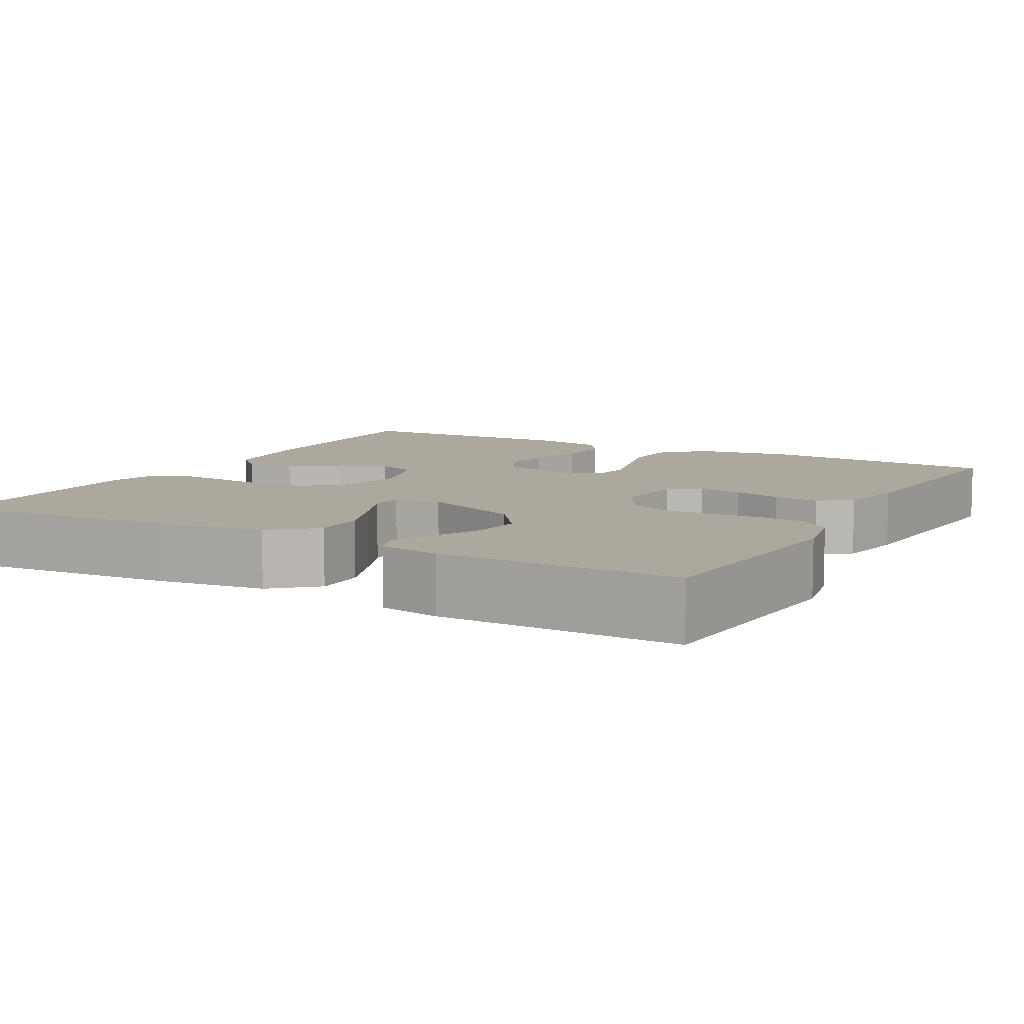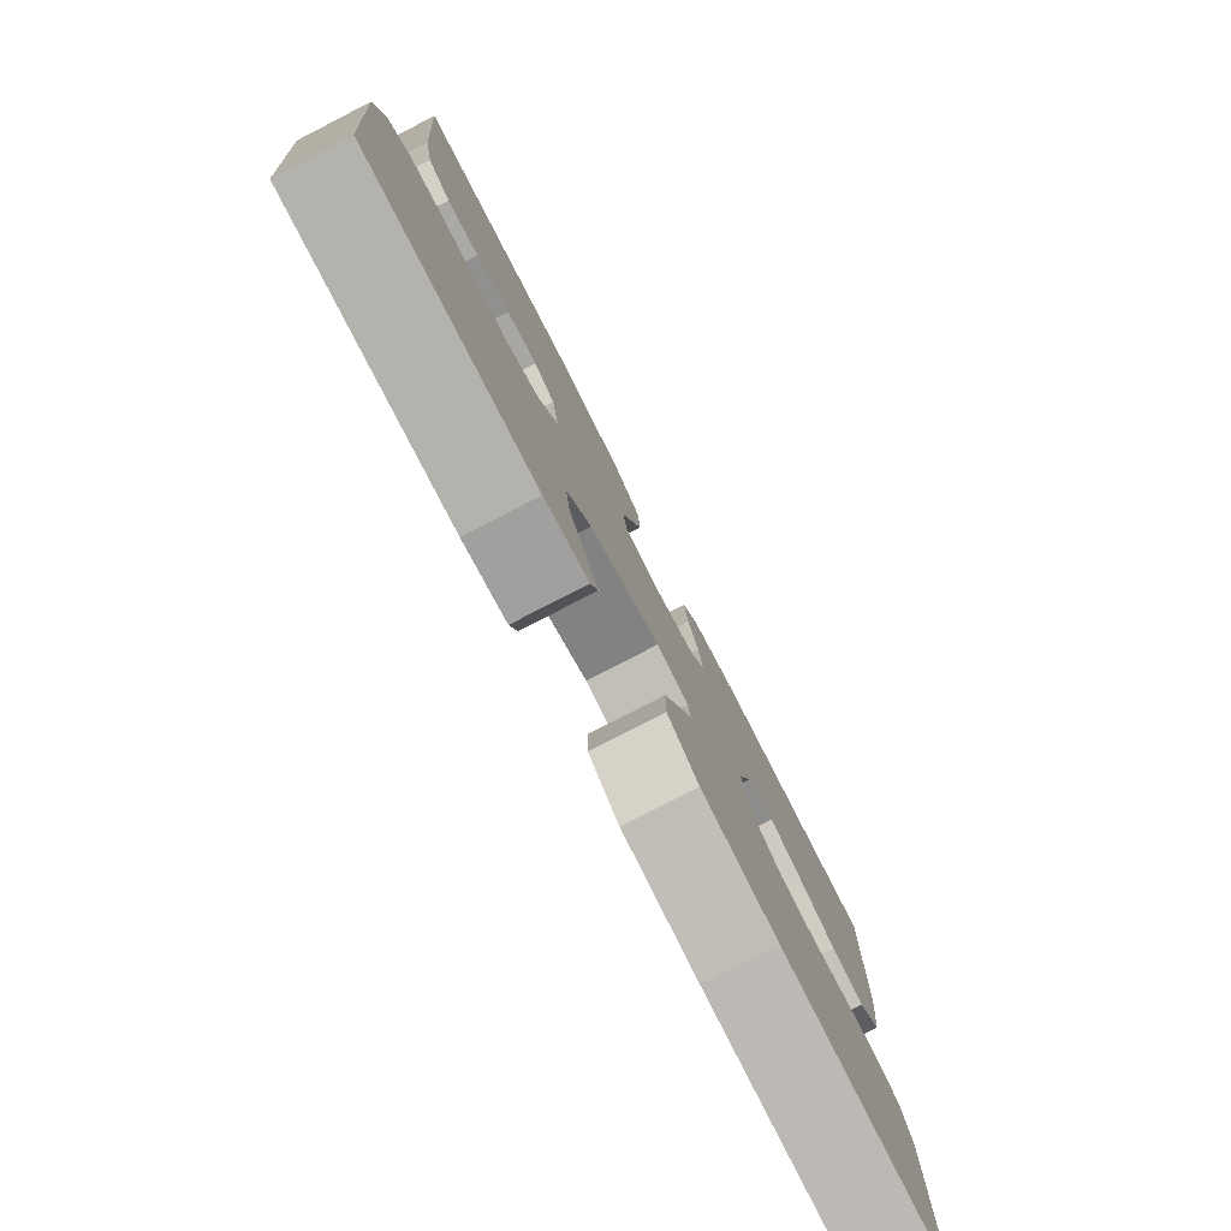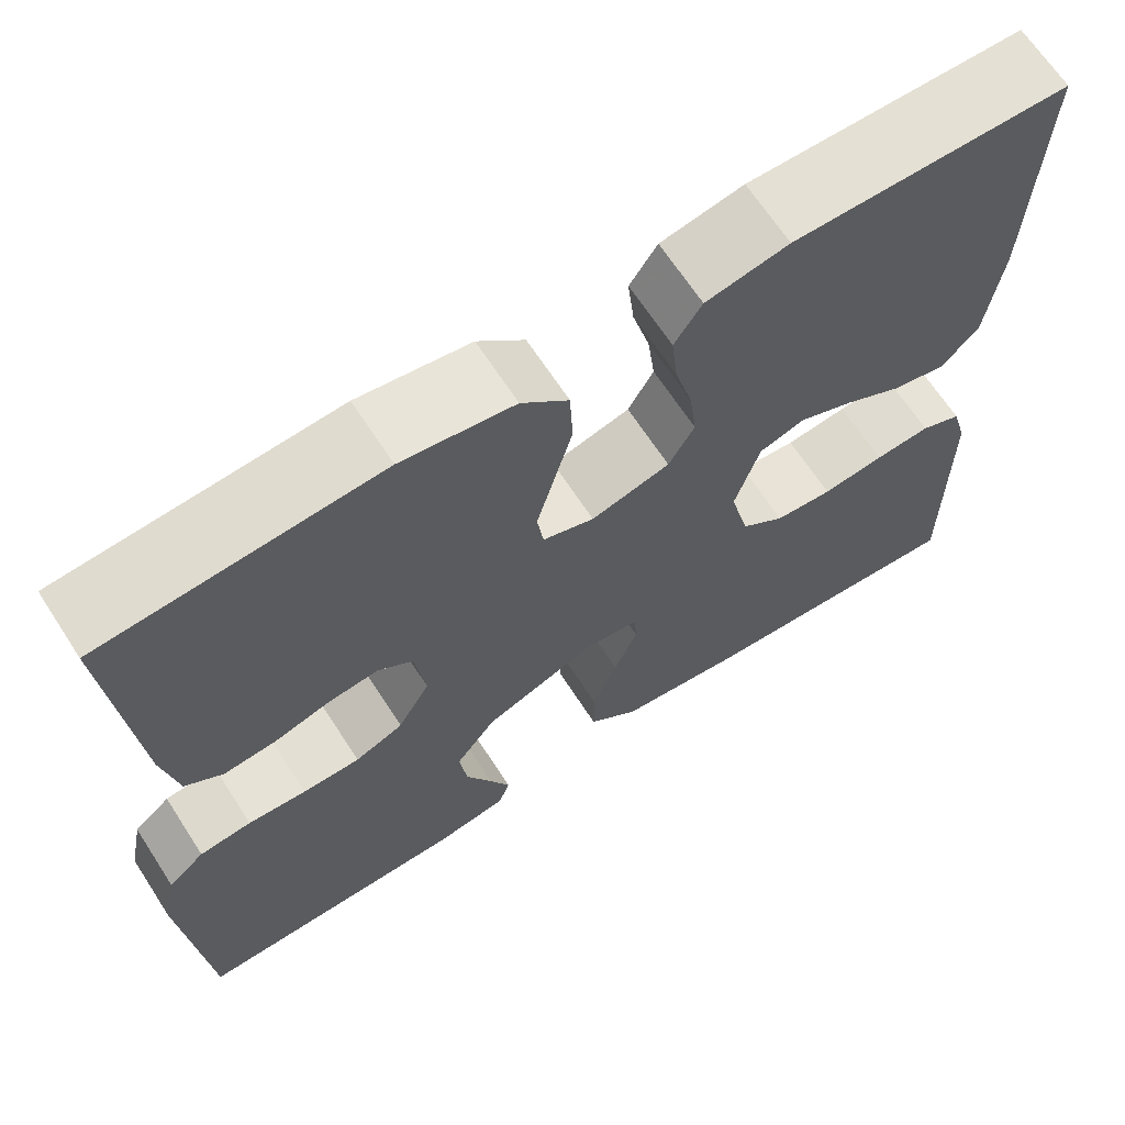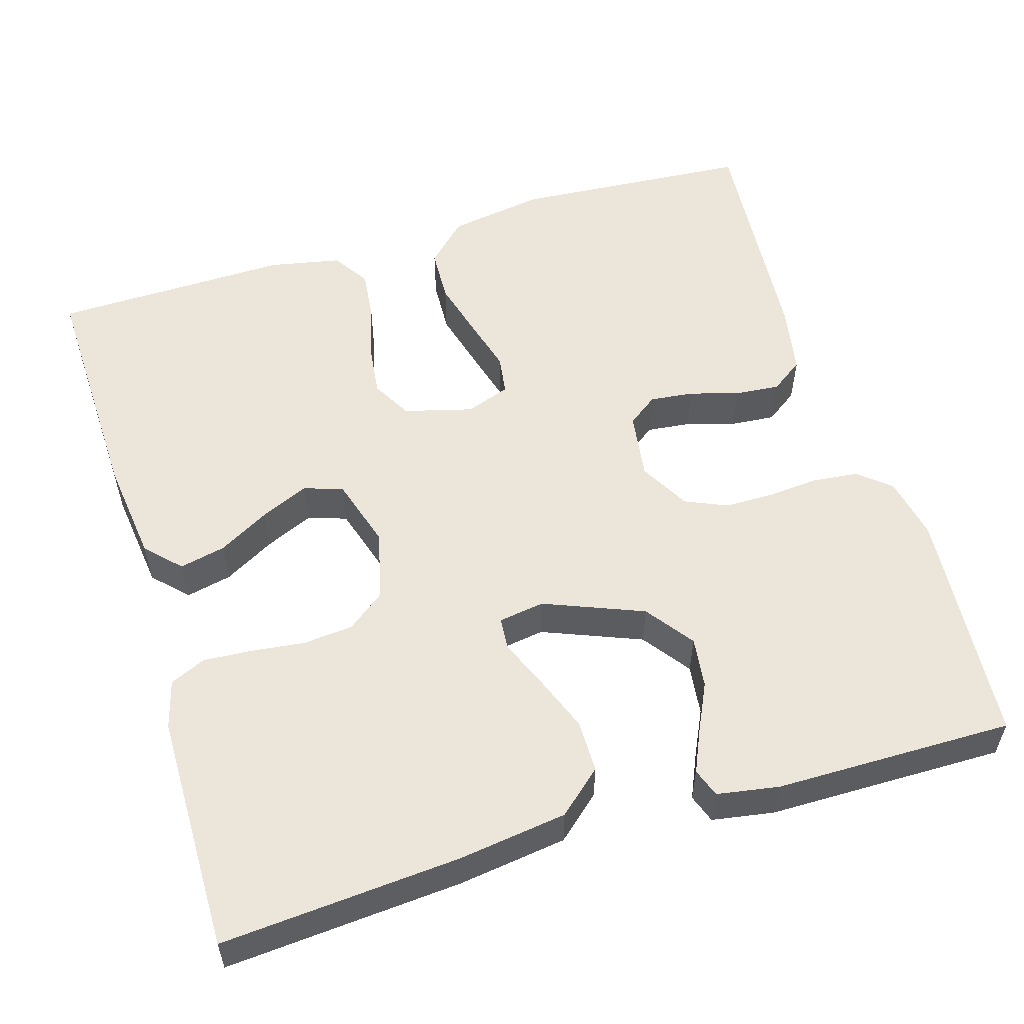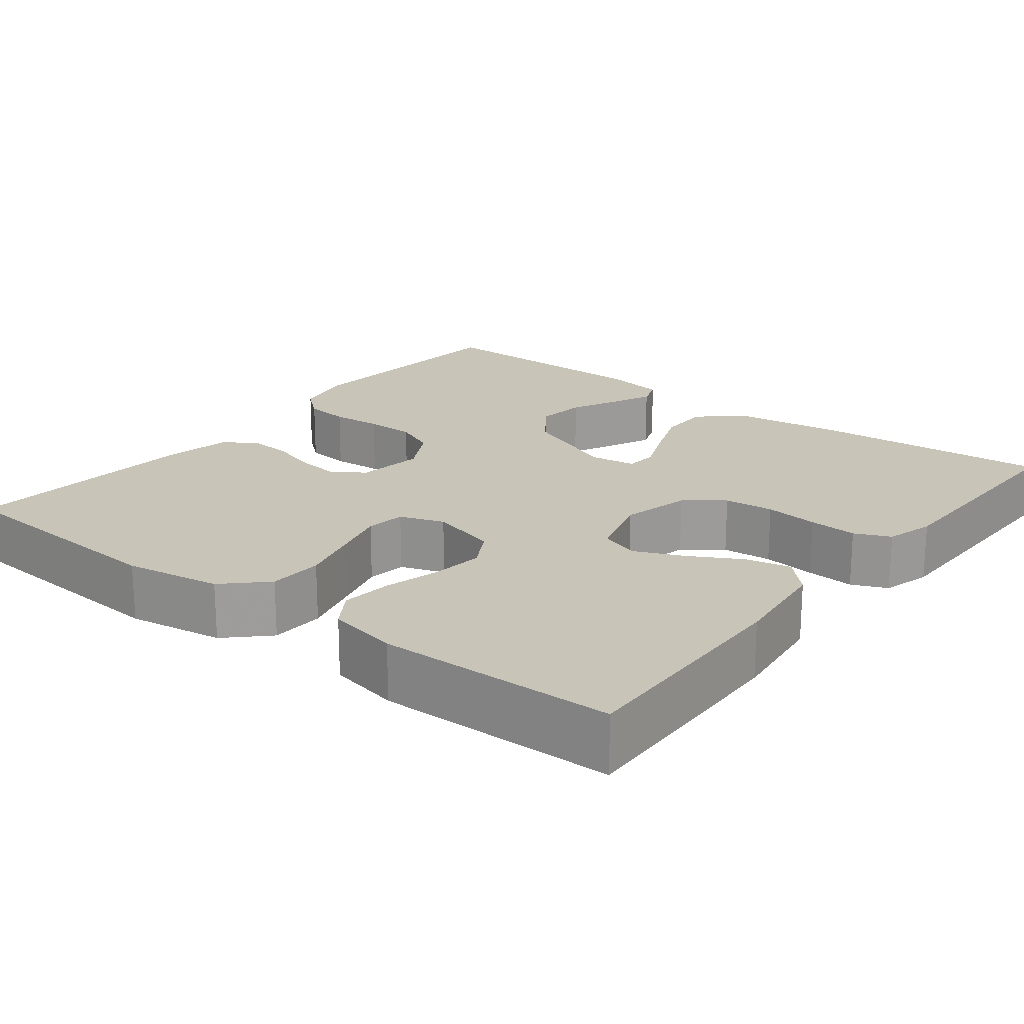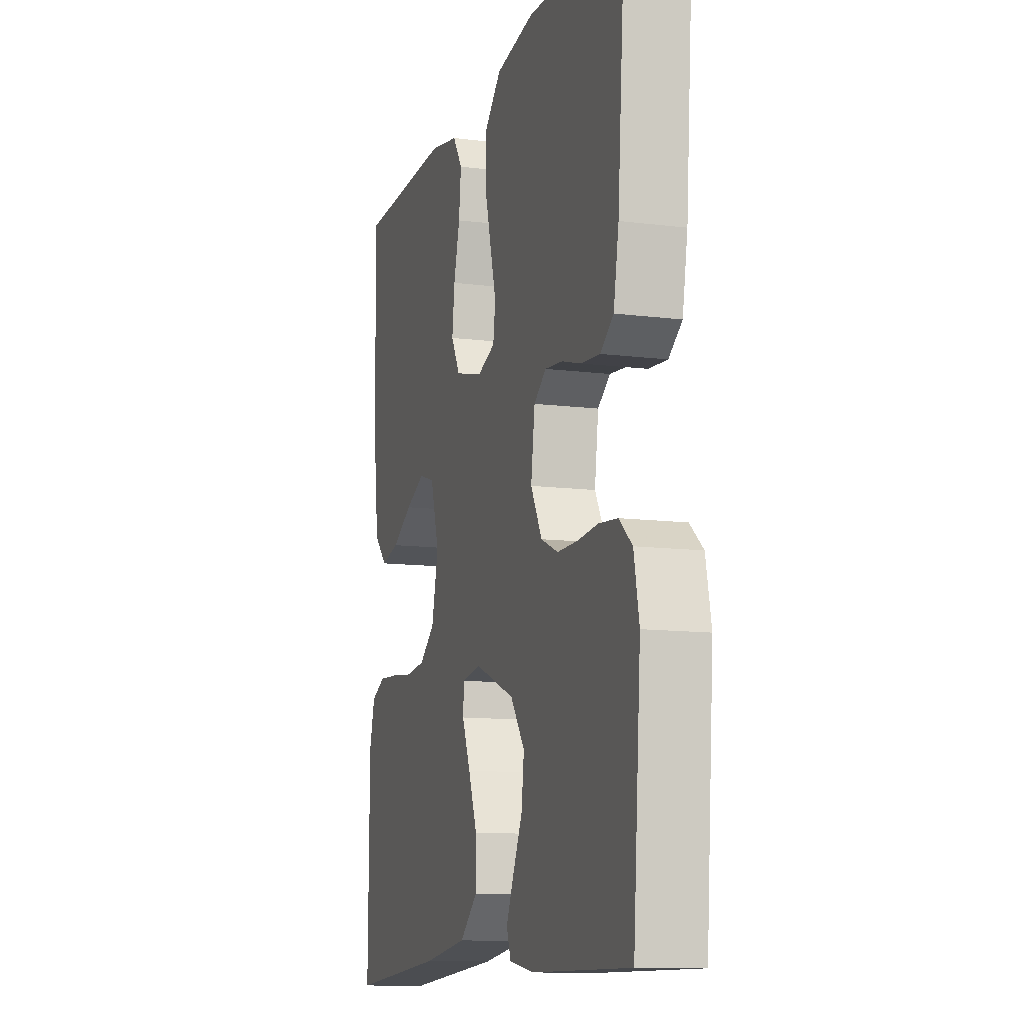
<metadata>
{"format":"obj","ext":"obj","renderer":"f3d","projection":"perspective","resolution":1024,"background":"white","views":[{"elev":8.6,"azim":-150.9,"up":"+Y"},{"elev":-79.8,"azim":-62.8,"up":"+Z"},{"elev":66.7,"azim":-33.0,"up":"+Z"},{"elev":55.2,"azim":163.2,"up":"+Y"},{"elev":20.1,"azim":38.1,"up":"+Y"},{"elev":-11.6,"azim":-106.9,"up":"+Z"}]}
</metadata>
<code>
v 0.5 0.07 0.5
v 0.491 0.07 0.2
v 0.475 0.07 0.071
v 0.434 0.07 0.029
v 0.376 0.07 0.042
v 0.312 0.07 0.078
v 0.251 0.07 0.105
v 0.202 0.07 0.089
v 0.175 0.07 0
v 0.196 0.07 -0.088
v 0.244 0.07 -0.125
v 0.307 0.07 -0.131
v 0.375 0.07 -0.123
v 0.436 0.07 -0.119
v 0.481 0.07 -0.139
v 0.498 0.07 -0.2
v 0.5 0.07 -0.5
v 0.2 0.07 -0.477
v 0.063 0.07 -0.458
v 0.008 0.07 -0.41
v 0.008 0.07 -0.344
v 0.035 0.07 -0.274
v 0.061 0.07 -0.212
v 0.058 0.07 -0.171
v 0 0.07 -0.162
v -0.125 0.07 -0.212
v -0.169 0.07 -0.272
v -0.161 0.07 -0.336
v -0.132 0.07 -0.397
v -0.109 0.07 -0.449
v -0.122 0.07 -0.485
v -0.2 0.07 -0.498
v -0.5 0.07 -0.5
v -0.524 0.07 -0.2
v -0.508 0.07 -0.121
v -0.468 0.07 -0.087
v -0.411 0.07 -0.081
v -0.347 0.07 -0.086
v -0.284 0.07 -0.086
v -0.231 0.07 -0.063
v -0.196 0.07 0
v -0.208 0.07 0.085
v -0.246 0.07 0.113
v -0.301 0.07 0.107
v -0.362 0.07 0.089
v -0.419 0.07 0.084
v -0.46 0.07 0.113
v -0.476 0.07 0.2
v -0.5 0.07 0.5
v -0.2 0.07 0.521
v -0.078 0.07 0.501
v -0.027 0.07 0.451
v -0.024 0.07 0.382
v -0.044 0.07 0.308
v -0.063 0.07 0.239
v -0.056 0.07 0.189
v 0 0.07 0.169
v 0.086 0.07 0.192
v 0.114 0.07 0.242
v 0.106 0.07 0.307
v 0.087 0.07 0.378
v 0.08 0.07 0.442
v 0.11 0.07 0.488
v 0.2 0.07 0.506
v 0.5 0 0.5
v 0.491 0 0.2
v 0.475 0 0.071
v 0.434 0 0.029
v 0.376 0 0.042
v 0.312 0 0.078
v 0.251 0 0.105
v 0.202 0 0.089
v 0.175 0 0
v 0.196 0 -0.088
v 0.244 0 -0.125
v 0.307 0 -0.131
v 0.375 0 -0.123
v 0.436 0 -0.119
v 0.481 0 -0.139
v 0.498 0 -0.2
v 0.5 0 -0.5
v 0.2 0 -0.477
v 0.063 0 -0.458
v 0.008 0 -0.41
v 0.008 0 -0.344
v 0.035 0 -0.274
v 0.061 0 -0.212
v 0.058 0 -0.171
v 0 0 -0.162
v -0.125 0 -0.212
v -0.169 0 -0.272
v -0.161 0 -0.336
v -0.132 0 -0.397
v -0.109 0 -0.449
v -0.122 0 -0.485
v -0.2 0 -0.498
v -0.5 0 -0.5
v -0.524 0 -0.2
v -0.508 0 -0.121
v -0.468 0 -0.087
v -0.411 0 -0.081
v -0.347 0 -0.086
v -0.284 0 -0.086
v -0.231 0 -0.063
v -0.196 0 0
v -0.208 0 0.085
v -0.246 0 0.113
v -0.301 0 0.107
v -0.362 0 0.089
v -0.419 0 0.084
v -0.46 0 0.113
v -0.476 0 0.2
v -0.5 0 0.5
v -0.2 0 0.521
v -0.078 0 0.501
v -0.027 0 0.451
v -0.024 0 0.382
v -0.044 0 0.308
v -0.063 0 0.239
v -0.056 0 0.189
v 0 0 0.169
v 0.086 0 0.192
v 0.114 0 0.242
v 0.106 0 0.307
v 0.087 0 0.378
v 0.08 0 0.442
v 0.11 0 0.488
v 0.2 0 0.506
f 4 5 6
f 3 4 6
f 2 3 6
f 1 2 6
f 64 1 6
f 63 64 6
f 62 63 6
f 61 62 6
f 60 61 6
f 59 60 6 7
f 58 59 7 8
f 57 58 8 9
f 56 57 9 10
f 53 54 55
f 52 53 55
f 51 52 55
f 50 51 55
f 49 50 55
f 48 49 55
f 47 48 55
f 46 47 55
f 45 46 55
f 44 45 55
f 43 44 55 56
f 42 43 56 10
f 36 37 38
f 35 36 38
f 34 35 38
f 33 34 38
f 32 33 38
f 31 32 38
f 30 31 38
f 29 30 38
f 28 29 38
f 27 28 38 39
f 26 27 39 40
f 21 22 23
f 20 21 23
f 19 20 23
f 18 19 23
f 17 18 23
f 16 17 23
f 15 16 23
f 14 15 23
f 13 14 23
f 12 13 23
f 11 12 23 24
f 11 24 25
f 10 11 25
f 42 10 25
f 41 42 25
f 25 26 40 41
f 70 69 68
f 70 68 67
f 70 67 66
f 70 66 65
f 70 65 128
f 70 128 127
f 70 127 126
f 70 126 125
f 70 125 124
f 71 70 124 123
f 72 71 123 122
f 73 72 122 121
f 74 73 121 120
f 119 118 117
f 119 117 116
f 119 116 115
f 119 115 114
f 119 114 113
f 119 113 112
f 119 112 111
f 119 111 110
f 119 110 109
f 119 109 108
f 120 119 108 107
f 74 120 107 106
f 102 101 100
f 102 100 99
f 102 99 98
f 102 98 97
f 102 97 96
f 102 96 95
f 102 95 94
f 102 94 93
f 102 93 92
f 103 102 92 91
f 104 103 91 90
f 87 86 85
f 87 85 84
f 87 84 83
f 87 83 82
f 87 82 81
f 87 81 80
f 87 80 79
f 87 79 78
f 87 78 77
f 87 77 76
f 88 87 76 75
f 89 88 75
f 89 75 74
f 89 74 106
f 89 106 105
f 105 104 90 89
f 1 65 66 2
f 2 66 67 3
f 3 67 68 4
f 4 68 69 5
f 5 69 70 6
f 6 70 71 7
f 7 71 72 8
f 8 72 73 9
f 9 73 74 10
f 10 74 75 11
f 11 75 76 12
f 12 76 77 13
f 13 77 78 14
f 14 78 79 15
f 15 79 80 16
f 16 80 81 17
f 17 81 82 18
f 18 82 83 19
f 19 83 84 20
f 20 84 85 21
f 21 85 86 22
f 22 86 87 23
f 23 87 88 24
f 24 88 89 25
f 25 89 90 26
f 26 90 91 27
f 27 91 92 28
f 28 92 93 29
f 29 93 94 30
f 30 94 95 31
f 31 95 96 32
f 32 96 97 33
f 33 97 98 34
f 34 98 99 35
f 35 99 100 36
f 36 100 101 37
f 37 101 102 38
f 38 102 103 39
f 39 103 104 40
f 40 104 105 41
f 41 105 106 42
f 42 106 107 43
f 43 107 108 44
f 44 108 109 45
f 45 109 110 46
f 46 110 111 47
f 47 111 112 48
f 48 112 113 49
f 49 113 114 50
f 50 114 115 51
f 51 115 116 52
f 52 116 117 53
f 53 117 118 54
f 54 118 119 55
f 55 119 120 56
f 56 120 121 57
f 57 121 122 58
f 58 122 123 59
f 59 123 124 60
f 60 124 125 61
f 61 125 126 62
f 62 126 127 63
f 63 127 128 64
f 64 128 65 1

</code>
